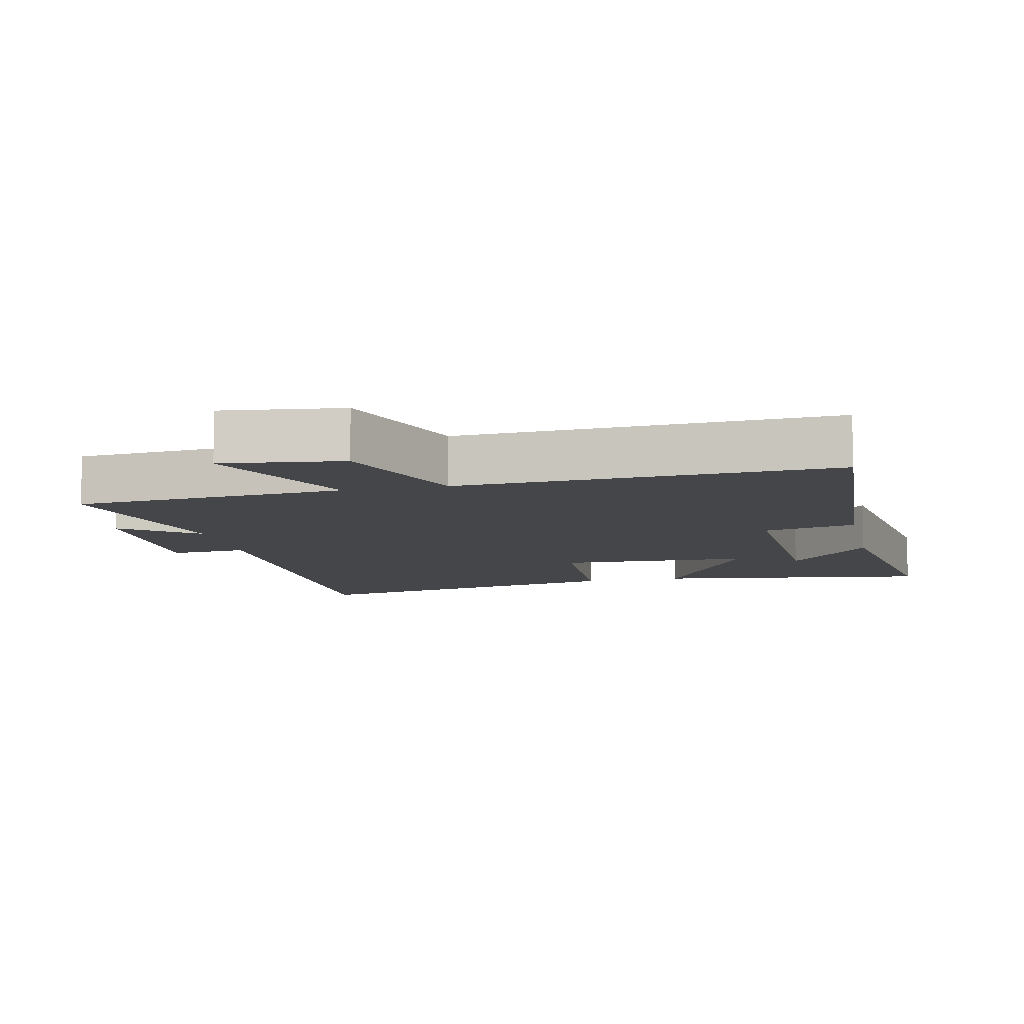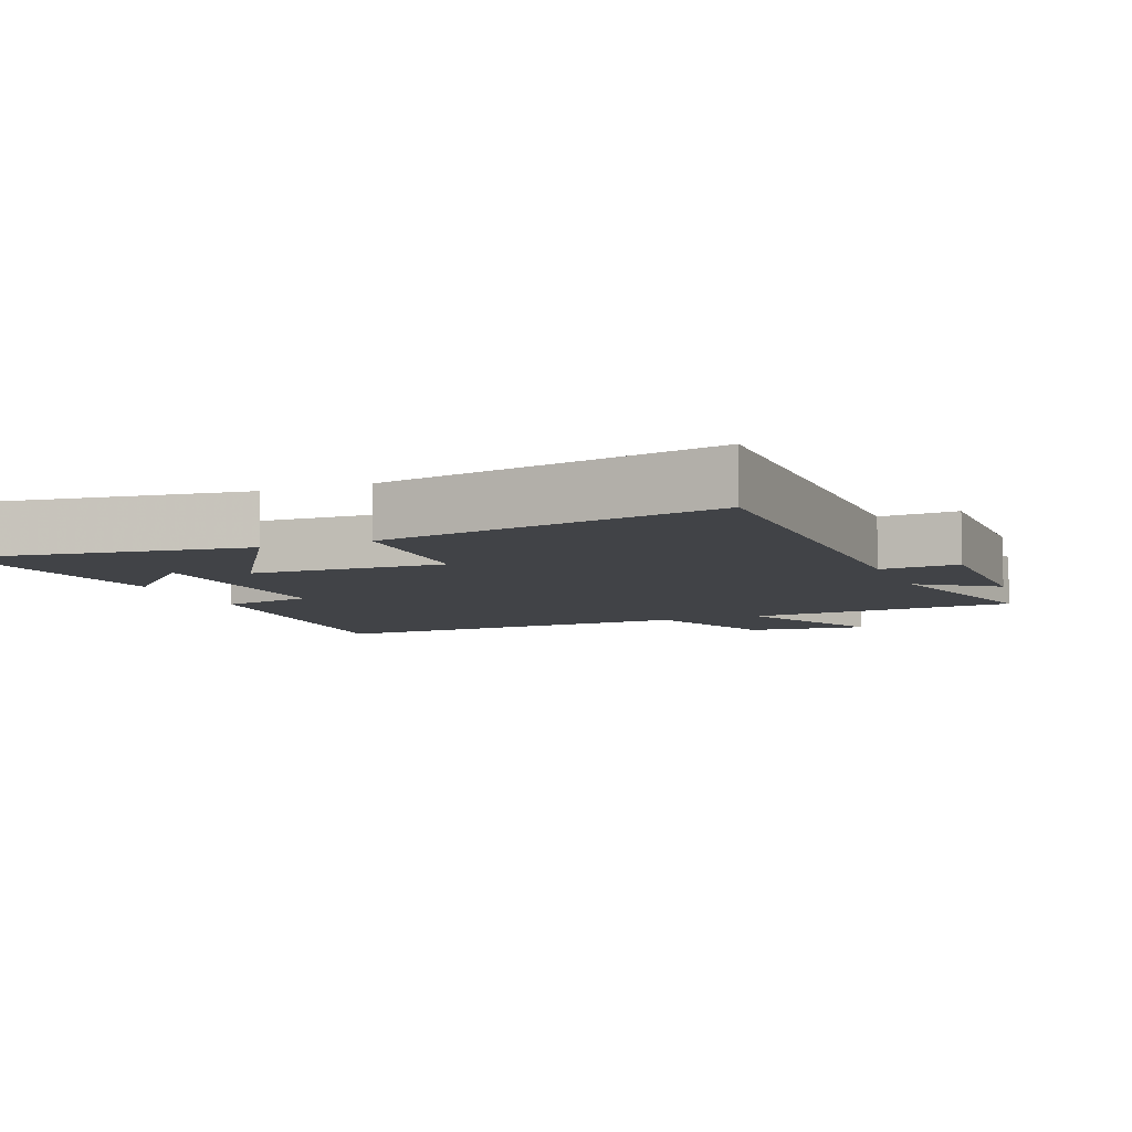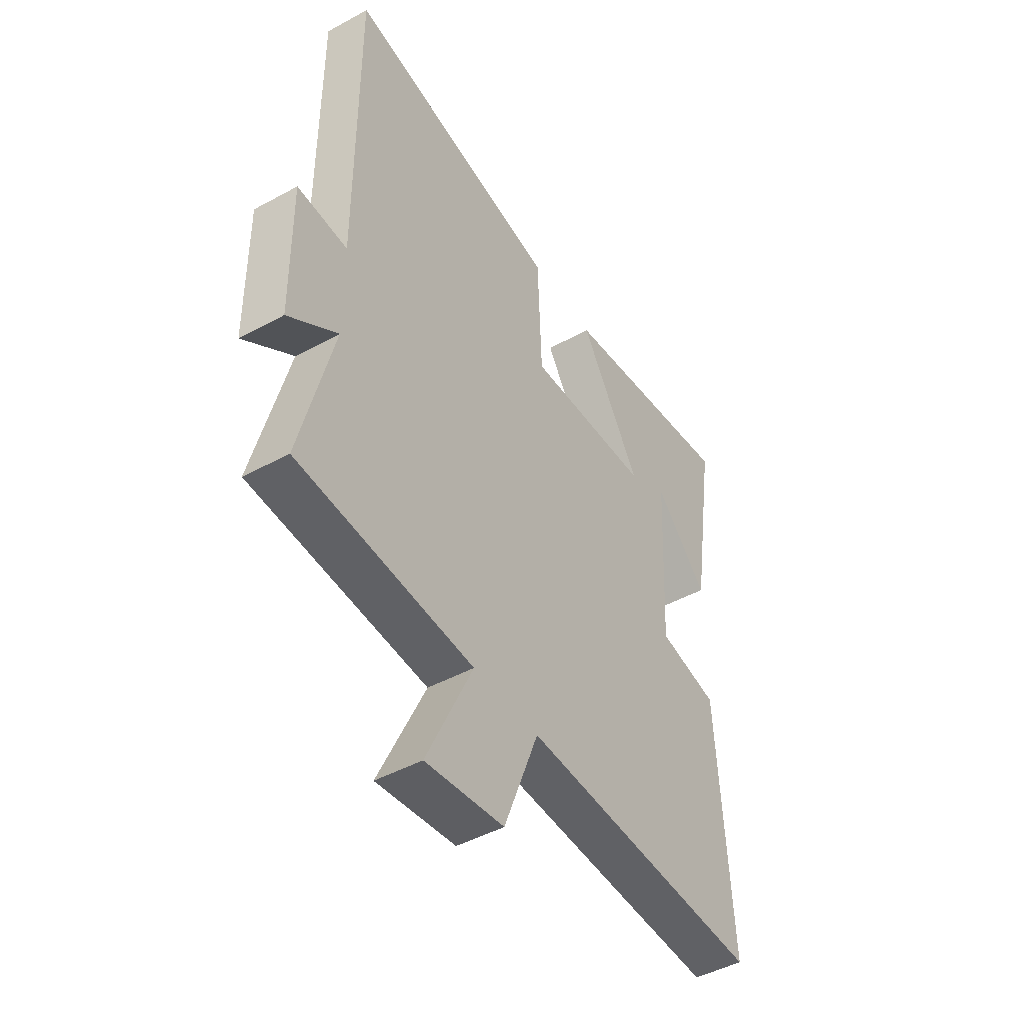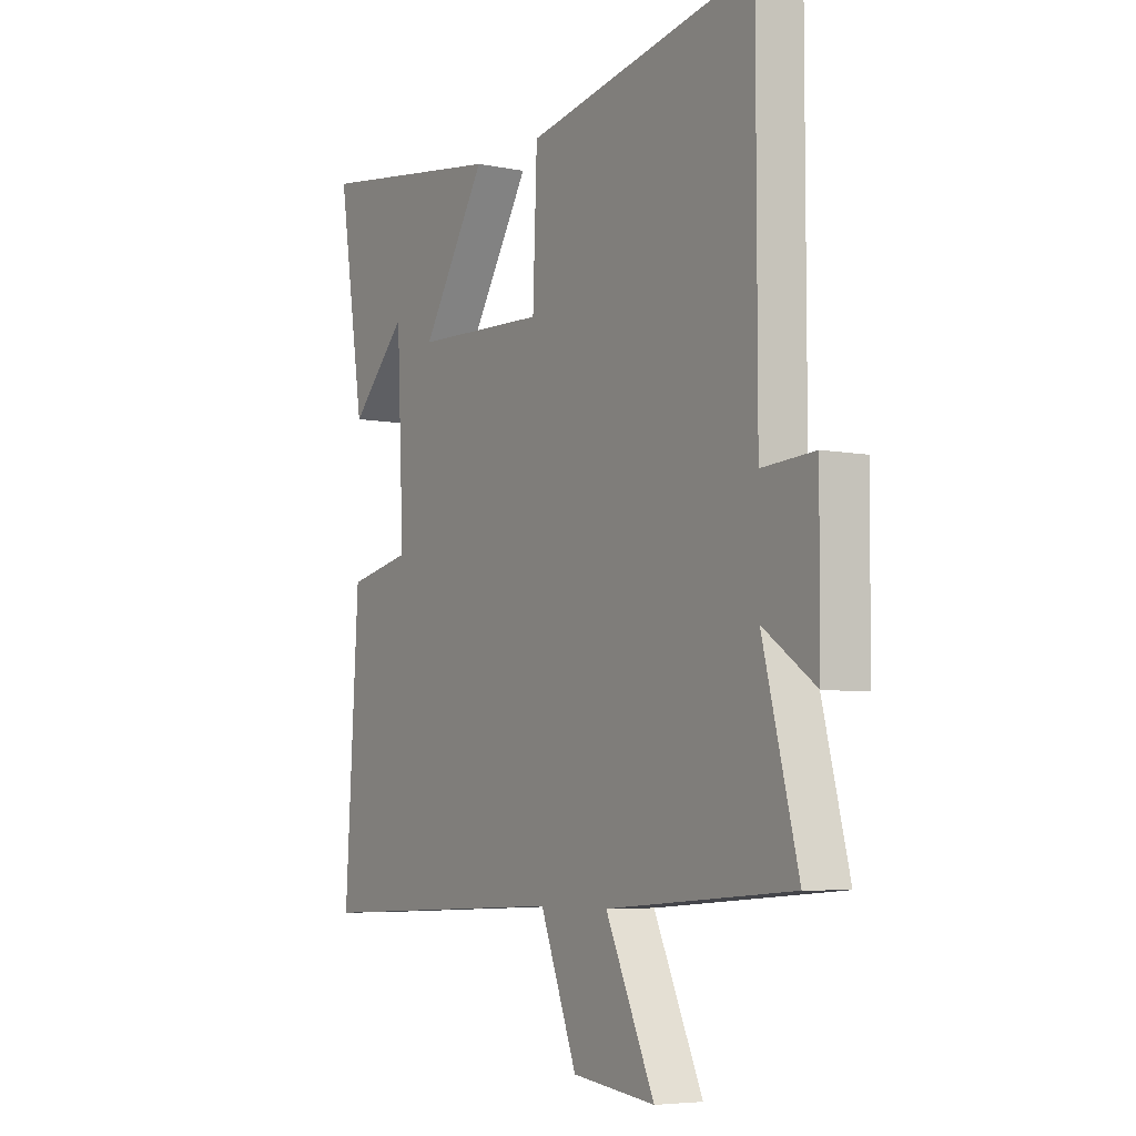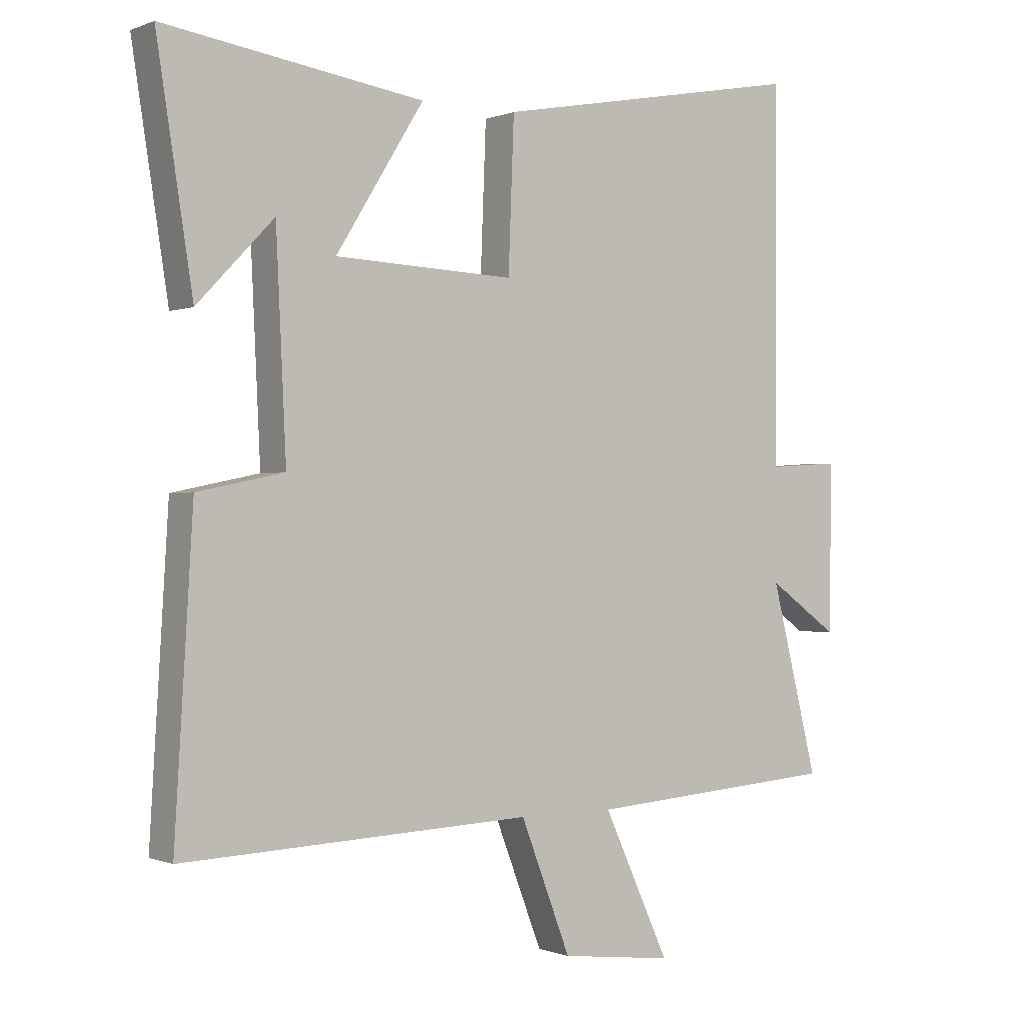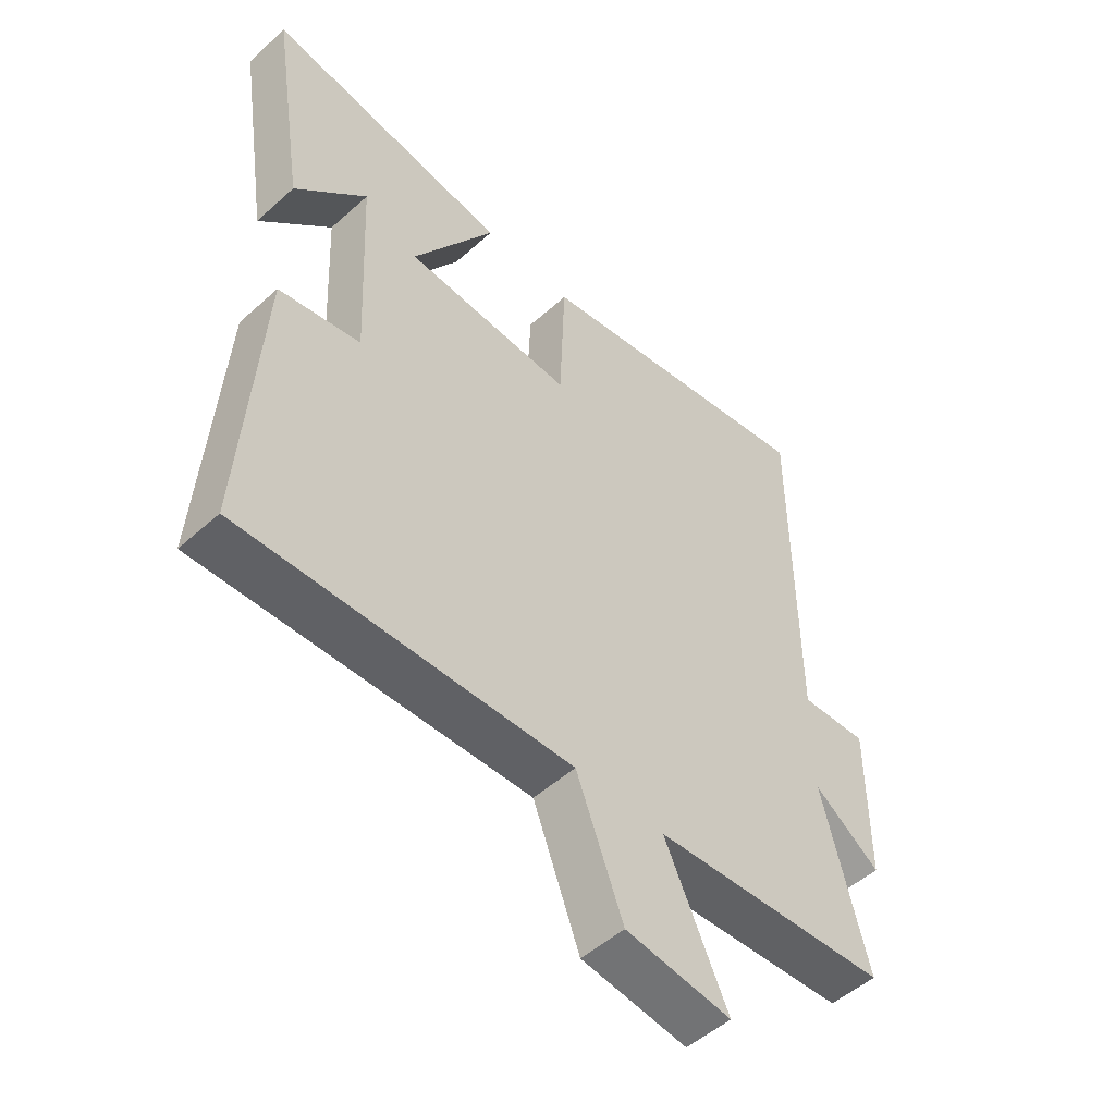
<metadata>
{"format":"obj","ext":"obj","renderer":"f3d","projection":"perspective","resolution":1024,"background":"white","views":[{"elev":-9.5,"azim":-167.6,"up":"+Y"},{"elev":-7.2,"azim":22.1,"up":"+Y"},{"elev":-46.2,"azim":122.0,"up":"+Z"},{"elev":-5.8,"azim":58.5,"up":"+Z"},{"elev":-0.4,"azim":-35.2,"up":"+Z"},{"elev":-51.4,"azim":-45.8,"up":"+Z"}]}
</metadata>
<code>
v -0.557 0.07 0.56
v -0.147 0.07 0.5
v -0.286 0.07 0.276
v -0.002 0.07 0.264
v 0.007 0.07 0.5
v 0.5 0.07 0.593
v 0.5 0.07 0.004
v 0.614 0.07 0.011
v 0.612 0.07 -0.253
v 0.5 0.07 -0.174
v 0.575 0.07 -0.471
v 0.175 0.07 -0.5
v 0.28 0.07 -0.727
v 0.102 0.07 -0.705
v 0.023 0.07 -0.5
v -0.529 0.07 -0.522
v -0.5 0.07 -0.044
v -0.363 0.07 -0.016
v -0.379 0.07 0.322
v -0.5 0.07 0.196
v -0.557 0 0.56
v -0.147 0 0.5
v -0.286 0 0.276
v -0.002 0 0.264
v 0.007 0 0.5
v 0.5 0 0.593
v 0.5 0 0.004
v 0.614 0 0.011
v 0.612 0 -0.253
v 0.5 0 -0.174
v 0.575 0 -0.471
v 0.175 0 -0.5
v 0.28 0 -0.727
v 0.102 0 -0.705
v 0.023 0 -0.5
v -0.529 0 -0.522
v -0.5 0 -0.044
v -0.363 0 -0.016
v -0.379 0 0.322
v -0.5 0 0.196
f 19 20 1
f 15 16 17 18
f 15 18 19
f 12 13 14 15
f 10 11 12 15
f 10 15 19
f 7 8 9 10
f 4 5 6 7
f 3 4 7 10
f 19 1 2 3
f 3 10 19
f 21 40 39
f 38 37 36 35
f 39 38 35
f 35 34 33 32
f 35 32 31 30
f 39 35 30
f 30 29 28 27
f 27 26 25 24
f 30 27 24 23
f 23 22 21 39
f 39 30 23
f 1 21 22 2
f 2 22 23 3
f 3 23 24 4
f 4 24 25 5
f 5 25 26 6
f 6 26 27 7
f 7 27 28 8
f 8 28 29 9
f 9 29 30 10
f 10 30 31 11
f 11 31 32 12
f 12 32 33 13
f 13 33 34 14
f 14 34 35 15
f 15 35 36 16
f 16 36 37 17
f 17 37 38 18
f 18 38 39 19
f 19 39 40 20
f 20 40 21 1

</code>
